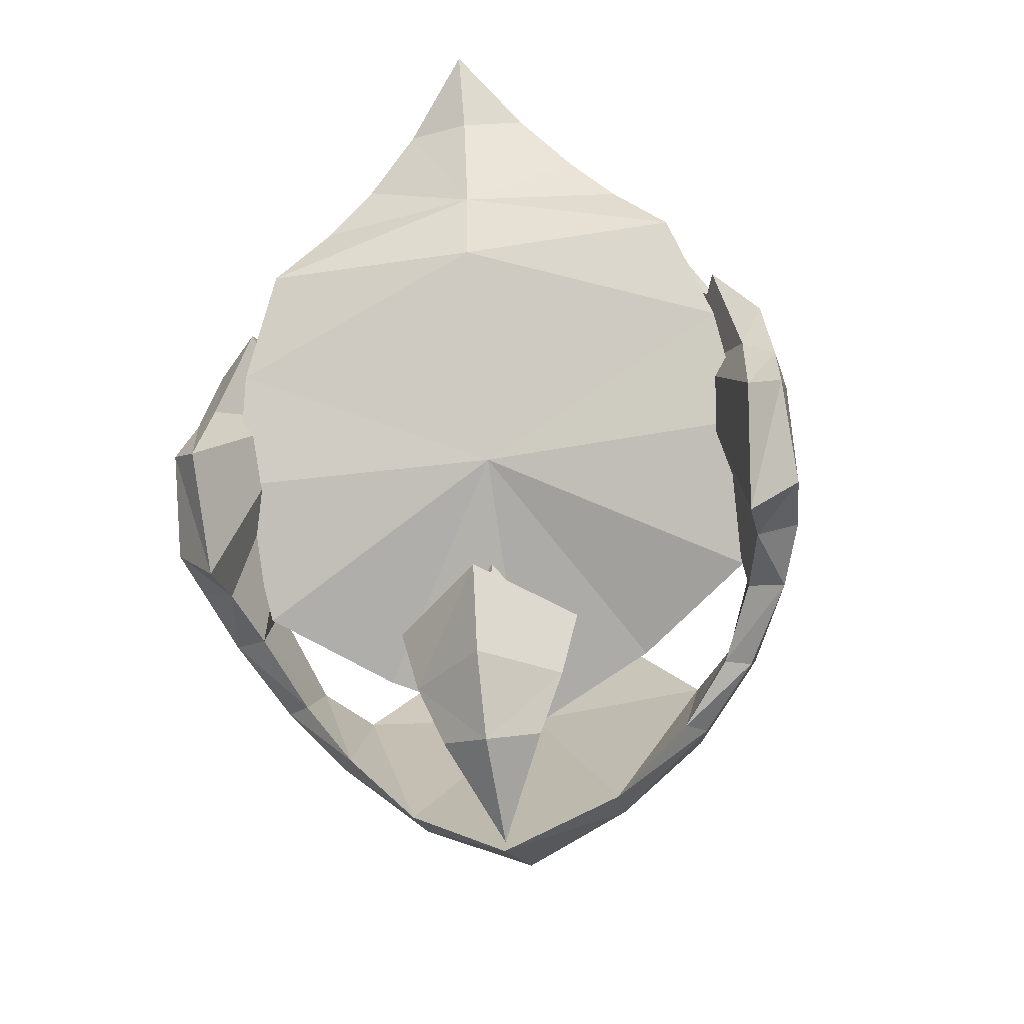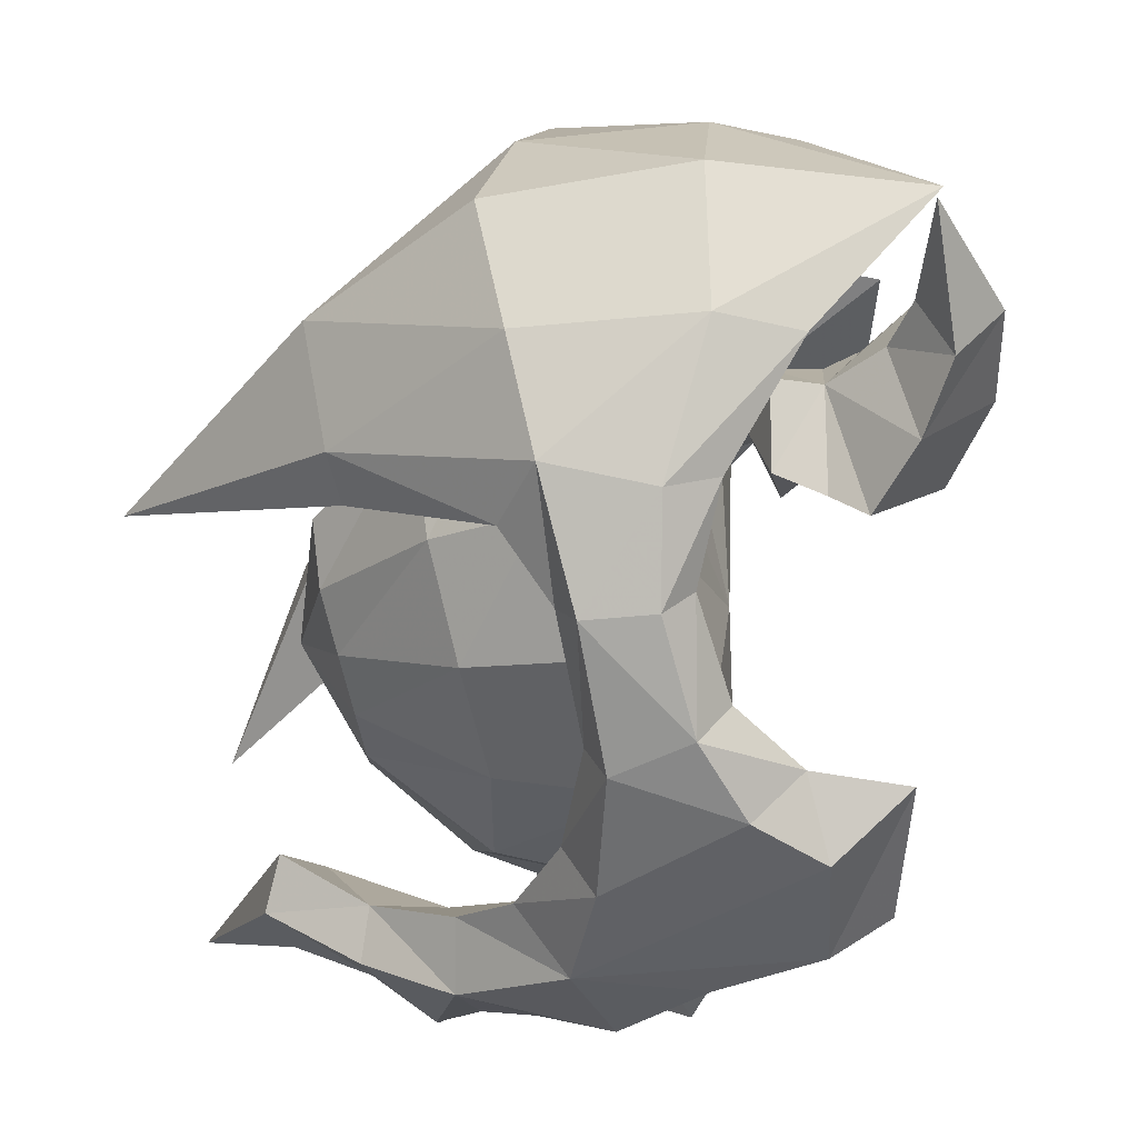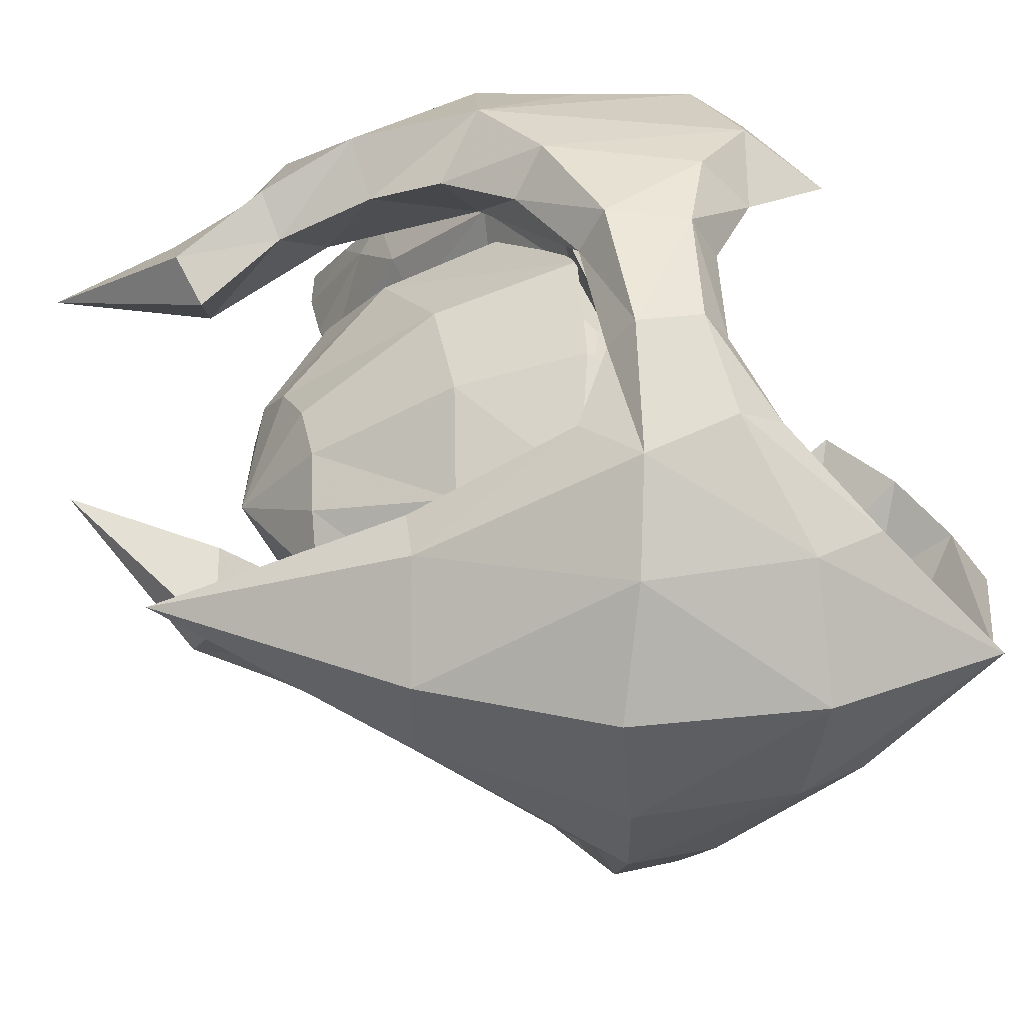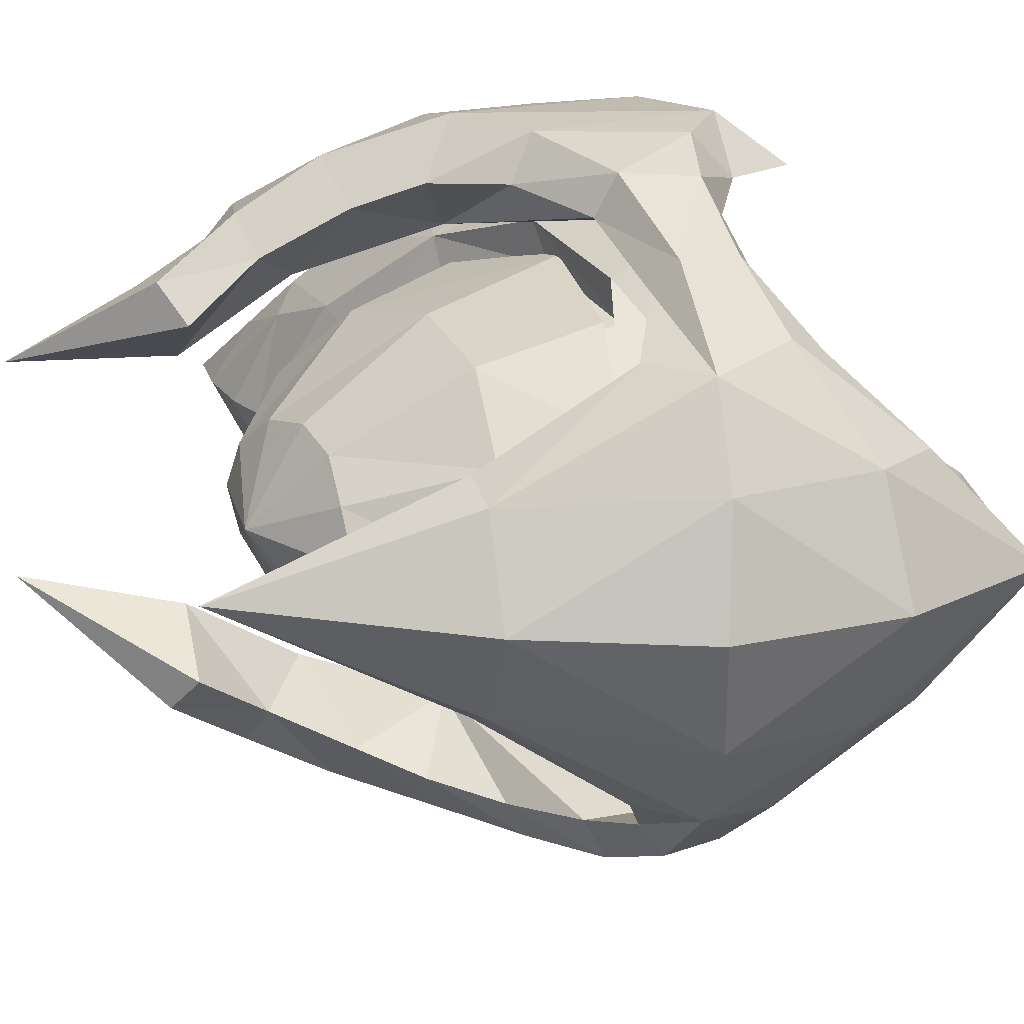
<metadata>
{"format":"obj","ext":"obj","renderer":"f3d","projection":"perspective","resolution":1024,"background":"white","views":[{"elev":-41.4,"azim":-77.6,"up":"+Z"},{"elev":-44.5,"azim":146.3,"up":"+Y"},{"elev":29.5,"azim":122.4,"up":"+Y"},{"elev":20.7,"azim":108.8,"up":"+Y"}]}
</metadata>
<code>
g Object01
v 10.86 5.746 1.809
v 12.19 2.923 1.041
v 11.1 2.887 -1.804
v 9.466 6.522 -1.254
v 8.823 7.911 3.17
v 6.889 8.954 0.08989
v 6.311 8.503 5.515
v 3.452 9.758 2.52
v 4.25 7.711 8.674
v 0.6714 8.789 6.169
v 3.43 5.32 11.4
v 0.1345 6.041 10.19
v 3.224 2.706 12.87
v 0.1233 2.621 12.62
v 11.6 4.433 6.118
v 12.48 2.941 5.391
v 10.42 5.446 6.937
v 9.047 5.772 8.275
v 7.777 5.321 9.874
v 7.046 4.215 11.18
v 6.97 2.805 11.67
v 10.38 2.893 9.581
v 11.06 0.03604 1.877
v 9.729 -0.8277 -1.167
v 9.187 -2.229 3.29
v 7.331 -3.39 0.2356
v 6.722 -2.945 5.65
v 3.959 -4.367 2.687
v 4.607 -2.252 8.791
v 1.113 -3.535 6.314
v 3.617 0.1024 11.46
v 0.3796 -0.8022 10.27
v 11.71 1.408 6.153
v 10.6 0.3354 6.997
v 9.256 -0.05808 8.344
v 7.956 0.3309 9.933
v 7.147 1.4 11.21
f 1 2 3
f 3 4 1
f 5 1 4
f 4 6 5
f 7 5 6
f 6 8 7
f 9 7 8
f 8 10 9
f 11 9 10
f 10 12 11
f 13 11 12
f 12 14 13
f 15 16 2
f 2 1 15
f 17 15 1
f 1 5 17
f 18 17 5
f 5 7 18
f 19 18 7
f 7 9 19
f 20 19 9
f 9 11 20
f 21 20 11
f 11 13 21
f 16 15 22
f 15 17 22
f 17 18 22
f 18 19 22
f 19 20 22
f 20 21 22
f 23 24 3
f 3 2 23
f 25 26 24
f 24 23 25
f 27 28 26
f 26 25 27
f 29 30 28
f 28 27 29
f 31 32 30
f 30 29 31
f 13 14 32
f 32 31 13
f 33 23 2
f 2 16 33
f 34 25 23
f 23 33 34
f 35 27 25
f 25 34 35
f 36 29 27
f 27 35 36
f 37 31 29
f 29 36 37
f 21 13 31
f 31 37 21
f 16 22 33
f 33 22 34
f 34 22 35
f 35 22 36
f 36 22 37
f 37 22 21
g common_shoulder_190054
v 7.013 6.701 13.06
v 4.658 8.774 10.38
v 6.935 9.854 10.42
v 9.089 8.327 11.69
v 7.764 9.029 -6.365
v 11.26 9.316 -2.243
v 9.37 10.68 -1.974
v 5.392 9.834 12.81
v 7.067 8.723 14.28
v 8.74 9.424 12.8
v 6.539 11.02 11.31
v 0.344 13.41 4.355
v 1.076 13.02 7.495
v 3.614 13.73 5.739
v 9.198 11.6 -2.707
v 7.715 11.49 -3.933
v 5.48 12.94 -2.241
v -0.9194 12.29 3.717
v -0.3346 11.41 8.096
v 5.118 9.291 13.22
v 6.583 8.245 14.54
v 3.324 10.38 12.84
v 3.272 11.44 10.58
v 2.808 10.67 10.72
v 3.111 10.16 13
v 2.497 12.18 9.069
v 1.601 11.1 9.106
v 4.752 13.66 2.905
v 5.264 12.03 5.932
v 5.642 12.31 3.219
v -1.121 13.52 1.524
v -2.281 12.38 0.4133
v 6.576 13.14 -0.185
v 6.892 11.91 0.402
v 1.011 13.76 -1.374
v -0.04972 12.08 -3.341
v 2.432 12.19 -2.352
v 3.308 13.62 -1.317
v 4.798 11.69 -2.668
v 9.37 10.68 -1.974
v 7.002 10.59 -4.269
v 11.62 9.307 -4.439
v 11.26 9.316 -2.243
v 7.821 6.198 18.36
v 2.808 10.67 10.72
v 3.111 10.16 13
v 2.772 10.18 6.288
v 6.892 11.91 0.402
v 5.642 12.31 3.219
v 6.892 11.91 0.402
v 4.798 11.69 -2.668
v 13.39 6.491 1.696
v 11.88 3.022 -2.528
v 16.5 3.13 8.188
v 5.78 2.863 -12.28
v 7.517 6.544 -9.31
v 7.821 6.198 18.36
v 16.5 3.13 8.188
v 16.03 3.144 -0.1687
v 14.45 6.055 0.8096
v 9.672 6.57 -8.519
v 10.82 3.013 -9.73
v 5.78 2.863 -12.28
v 9.089 8.327 11.69
v 4.78 12.48 9.321
v 6.935 9.854 10.42
v 5.674 11.2 8.084
v 13.39 6.491 1.696
v 7.517 6.544 -9.31
v 13.25 6.644 -5.352
v 14.59 3.118 -5.7
v 9.02 9.673 -5.769
v 5.264 12.03 5.932
v 5.674 11.2 8.084
v 6.583 8.245 14.54
v 5.118 9.291 13.22
v -0.3346 11.41 8.096
v 1.601 11.1 9.106
v -0.9194 12.29 3.717
v -2.281 12.38 0.4133
v -0.04972 12.08 -3.341
v 2.432 12.19 -2.352
v 4.798 11.69 -2.668
v 7.002 10.59 -4.269
v 7.764 9.029 -6.365
v 7.257 -1.064 13.03
v 9.431 -2.546 11.65
v 7.378 -4.197 10.37
v 5.037 -3.263 10.34
v 8.149 -3.206 -6.408
v 9.858 -4.788 -2.027
v 11.65 -3.301 -2.286
v 5.837 -4.291 12.77
v 7.055 -5.392 11.25
v 9.153 -3.671 12.76
v 7.439 -3.086 14.24
v 1.022 -8.12 4.281
v 4.306 -8.239 5.664
v 1.729 -7.709 7.423
v 9.743 -5.71 -2.767
v 6.117 -7.285 -2.311
v 8.256 -5.68 -3.992
v 0.2193 -6.187 8.035
v -0.3093 -7.08 3.65
v 6.926 -2.641 14.5
v 5.529 -3.768 13.18
v 3.807 -4.964 12.78
v 3.581 -4.761 12.95
v 3.31 -5.271 10.66
v 3.822 -6.015 10.52
v 2.132 -5.767 9.048
v 3.095 -6.788 9.004
v 5.436 -8.083 2.83
v 6.24 -6.679 3.154
v 5.846 -6.445 5.868
v -1.664 -7.227 0.3458
v -0.4335 -8.303 1.449
v 7.224 -7.427 -0.2558
v 7.462 -6.18 0.3397
v 0.5433 -6.759 -3.406
v 1.709 -8.39 -1.45
v 3.028 -6.725 -2.418
v 3.992 -8.104 -1.392
v 5.357 -6.074 -2.729
v 9.858 -4.788 -2.027
v 7.487 -4.826 -4.322
v 12.01 -3.254 -4.482
v 11.65 -3.301 -2.286
v 8.033 -0.547 18.33
v 3.31 -5.271 10.66
v 3.581 -4.761 12.95
v 3.243 -4.755 6.237
v 6.24 -6.679 3.154
v 7.462 -6.18 0.3397
v 7.462 -6.18 0.3397
v 5.357 -6.074 -2.729
v 13.61 -0.3745 1.673
v 7.746 -0.7217 -9.335
v 8.033 -0.547 18.33
v 14.64 0.1333 0.7892
v 9.899 -0.6166 -8.544
v 9.431 -2.546 11.65
v 5.392 -6.942 9.255
v 6.203 -5.607 8.026
v 7.378 -4.197 10.37
v 13.61 -0.3745 1.673
v 7.746 -0.7217 -9.335
v 13.47 -0.4878 -5.376
v 9.443 -3.774 -5.815
v 5.846 -6.445 5.868
v 6.203 -5.607 8.026
v 6.926 -2.641 14.5
v 5.529 -3.768 13.18
v 0.2193 -6.187 8.035
v 2.132 -5.767 9.048
v -0.3093 -7.08 3.65
v -1.664 -7.227 0.3458
v 0.5433 -6.759 -3.406
v 3.028 -6.725 -2.418
v 5.357 -6.074 -2.729
v 7.487 -4.826 -4.322
v 8.149 -3.206 -6.408
v 9.54 5.405 1.942
v 10.62 2.91 1.143
v 9.892 2.878 -0.9212
v 8.576 6.09 -0.2465
v 7.875 7.318 3.311
v 6.486 8.24 1.19
v 5.792 7.841 5.521
v 3.67 8.95 3.604
v 4.028 7.141 8.3
v 1.318 8.094 6.874
v 3.262 5.028 10.55
v 0.7178 5.665 10.1
v 3.035 2.718 11.74
v 0.6019 2.643 12
v 9.937 4.244 5.202
v 10.66 2.926 4.503
v 8.966 5.14 6.02
v 7.827 5.428 7.272
v 6.756 5.029 8.712
v 6.122 4.052 9.842
v 6.04 2.806 10.24
v 8.818 2.884 8.096
v 7.716 6.216 -1.518
v 5.428 8.476 -0.000519
v 8.905 2.842 -2.136
v 3.014 9.281 2.958
v 2.931 10.59 3.468
v 3.014 9.281 2.958
v 5.428 8.476 -0.000519
v 6.115 10 0.1253
v 7.716 6.216 -1.518
v 9.179 7.272 -1.14
v 8.905 2.842 -2.136
v 11.86 2.935 -1.862
v 4.691 11.39 -1.849
v 1.248 11.95 1.917
v 9.807 2.86 -4.469
v 7.592 7.543 -3.19
v -2.768 4.684 15.18
v -4.33 2.513 17.61
v -2.56 2.564 16.47
v -0.8362 2.611 14.91
v -1.281 5.534 13.48
v -1.915 8.037 11.3
v -2.023 6.463 13.24
v 0.2551 6.488 11.16
v 0.8691 9.241 7.332
v -2.261 9.936 8.936
v -0.7746 11.31 5.421
v 0.1771 2.637 13.62
v 0.6019 2.643 12
v 0.7178 5.665 10.1
v 1.318 8.094 6.874
v -2.768 4.684 15.18
v -3.147 2.539 14.96
v -4.33 2.513 17.61
v -2.023 6.463 13.24
v -2.409 2.546 11.43
v -1.915 8.037 11.3
v -2.261 9.936 8.936
v 1.248 11.95 1.917
v 4.691 11.39 -1.849
v 1.779 2.636 1.849
v 7.592 7.543 -3.19
v 9.807 2.86 -4.469
v -0.7746 11.31 5.421
v -2.39 2.534 8.488
v 4.383 2.782 -5.801
v 3.883 2.765 -7.641
v 2.712 5.219 -7.418
v 2.513 5.799 -5.148
v 3.355 5.13 -4.565
v 5.725 2.821 -11.97
v 3.235 4.39 -9.441
v 4.229 2.775 -9.209
v 4.718 4.738 -4.07
v 2.804 2.734 -3.477
v 2.984 2.74 -2.084
v -0.2281 2.637 -4.739
v 1.976 2.707 -4.417
v 2.247 2.712 -10.2
v 5.085 2.806 -3.471
v 5.615 2.822 -5.203
v 0.5926 2.661 -7.782
v 9.699 0.3587 1.964
v 8.779 -0.4047 -0.2179
v 8.156 -1.643 3.35
v 6.828 -2.669 1.238
v 6.109 -2.276 5.565
v 4.062 -3.533 3.659
v 4.304 -1.663 8.339
v 1.659 -2.797 6.922
v 3.407 0.4173 10.57
v 0.9075 -0.3822 10.12
v 10.02 1.571 5.214
v 9.108 0.6232 6.04
v 7.988 0.2755 7.295
v 6.894 0.6192 8.732
v 6.2 1.564 9.853
v 5.787 -2.981 0.04985
v 7.929 -0.5954 -1.488
v 3.428 -3.91 3.016
v 3.427 -5.218 3.537
v 6.569 -4.457 0.1889
v 5.787 -2.981 0.04985
v 3.428 -3.91 3.016
v 7.929 -0.5954 -1.488
v 9.456 -1.554 -1.101
v 5.235 -5.955 -1.773
v 1.833 -6.692 1.999
v 7.89 -1.942 -3.148
v -2.634 0.4234 15.2
v -1.096 -0.3472 13.51
v -1.572 -2.903 11.35
v 0.497 -1.223 11.19
v -1.779 -1.323 13.27
v -1.798 -4.841 9.001
v 1.283 -3.966 7.39
v -0.2272 -6.146 5.498
v 0.9075 -0.3822 10.12
v 1.659 -2.797 6.922
v -2.634 0.4234 15.2
v -1.779 -1.323 13.27
v -1.572 -2.903 11.35
v -1.798 -4.841 9.001
v 1.833 -6.692 1.999
v 5.235 -5.955 -1.773
v 7.89 -1.942 -3.148
v -0.2272 -6.146 5.498
v 4.383 2.782 -5.801
v 2.708 -0.3454 -5.144
v 2.87 0.2428 -7.415
v 3.883 2.765 -7.641
v 3.505 0.3762 -4.562
v 5.725 2.821 -11.97
v 4.229 2.775 -9.209
v 3.34 1.101 -9.439
v 4.841 0.8539 -4.067
v 2.984 2.74 -2.084
v 2.804 2.734 -3.477
v -0.2281 2.637 -4.739
v 1.976 2.707 -4.417
v 2.247 2.712 -10.2
v 5.615 2.822 -5.203
v 5.085 2.806 -3.471
v 0.5926 2.661 -7.782
f 38 39 40
f 40 41 38
f 42 43 44
f 45 46 47
f 47 48 45
f 49 50 51
f 52 53 54
f 50 49 55
f 55 56 50
f 46 45 57
f 57 58 46
f 59 60 61
f 61 62 59
f 60 63 64
f 64 61 60
f 65 51 66
f 66 67 65
f 49 68 69
f 69 55 49
f 70 65 67
f 67 71 70
f 68 72 73
f 73 69 68
f 74 72 75
f 54 76 74
f 74 75 54
f 52 70 71
f 71 77 52
f 54 53 78
f 78 76 54
f 79 52 77
f 77 80 79
f 81 38 41
f 82 39 83
f 84 85 86
f 87 88 44
f 89 90 91
f 92 90 93
f 47 46 94
f 51 72 68
f 70 54 75
f 52 54 70
f 95 96 97
f 98 99 100
f 101 47 94
f 58 94 46
f 102 48 103
f 103 104 102
f 105 95 97
f 106 98 100
f 45 48 59
f 97 107 79
f 97 79 80
f 80 105 97
f 96 107 97
f 103 48 47
f 59 62 57
f 45 59 57
f 63 60 102
f 101 103 47
f 50 102 51
f 63 50 56
f 56 64 63
f 96 108 107
f 107 108 99
f 99 98 107
f 98 79 107
f 109 79 98
f 106 109 98
f 51 102 104
f 104 66 51
f 52 79 109
f 74 73 72
f 93 43 42
f 86 110 84
f 84 110 111
f 40 39 111
f 81 112 38
f 112 113 39
f 39 38 112
f 39 113 83
f 43 90 89
f 111 39 84
f 84 39 82
f 114 84 115
f 116 84 114
f 117 84 116
f 118 84 117
f 119 84 118
f 85 84 120
f 120 84 119
f 65 70 75
f 84 82 115
f 42 44 121
f 52 109 53
f 53 109 122
f 122 78 53
f 121 44 88
f 65 75 72
f 106 122 109
f 93 90 43
f 50 63 102
f 59 102 60
f 59 48 102
f 51 68 49
f 123 124 125
f 125 126 123
f 127 128 129
f 130 131 132
f 132 133 130
f 134 135 136
f 137 138 139
f 136 140 141
f 141 134 136
f 133 142 143
f 143 130 133
f 144 145 146
f 146 147 144
f 147 146 148
f 148 149 147
f 150 151 152
f 152 135 150
f 134 141 153
f 153 154 134
f 155 156 151
f 151 150 155
f 154 153 157
f 157 158 154
f 159 160 158
f 138 160 159
f 159 161 138
f 137 162 156
f 156 155 137
f 138 161 163
f 163 139 138
f 164 165 162
f 162 137 164
f 166 124 123
f 167 168 126
f 169 170 171
f 172 128 173
f 174 91 90
f 92 175 90
f 132 176 133
f 135 158 150
f 155 160 138
f 137 155 138
f 95 177 96
f 178 100 99
f 179 176 132
f 142 133 176
f 180 181 182
f 182 131 180
f 183 177 95
f 184 100 178
f 130 144 131
f 177 164 185
f 177 183 165
f 165 164 177
f 96 177 185
f 182 132 131
f 144 143 145
f 130 143 144
f 149 180 147
f 179 132 182
f 136 135 180
f 149 148 140
f 140 136 149
f 96 185 108
f 185 178 99
f 99 108 185
f 178 185 164
f 186 178 164
f 184 178 186
f 135 152 181
f 181 180 135
f 137 186 164
f 159 158 157
f 175 127 129
f 170 169 187
f 169 188 187
f 125 188 126
f 166 123 189
f 189 123 126
f 126 190 189
f 126 168 190
f 129 174 90
f 188 169 126
f 169 167 126
f 191 192 169
f 193 191 169
f 194 193 169
f 195 194 169
f 196 195 169
f 171 197 169
f 197 196 169
f 150 160 155
f 169 192 167
f 127 198 128
f 137 139 186
f 139 163 199
f 199 186 139
f 198 173 128
f 150 158 160
f 184 186 199
f 175 129 90
f 136 180 149
f 144 147 180
f 144 180 131
f 135 134 154
f 200 201 202
f 202 203 200
f 204 200 203
f 203 205 204
f 206 204 205
f 205 207 206
f 208 206 207
f 207 209 208
f 210 208 209
f 209 211 210
f 212 210 211
f 211 213 212
f 214 215 201
f 201 200 214
f 216 214 200
f 200 204 216
f 217 216 204
f 204 206 217
f 218 217 206
f 206 208 218
f 219 218 208
f 208 210 219
f 220 219 210
f 210 212 220
f 215 214 221
f 214 216 221
f 216 217 221
f 217 218 221
f 218 219 221
f 219 220 221
f 205 203 222
f 222 223 205
f 203 202 224
f 224 222 203
f 207 205 223
f 223 225 207
f 225 209 207
f 226 227 228
f 228 229 226
f 230 231 228
f 230 232 233
f 233 231 230
f 231 229 228
f 234 235 226
f 226 229 234
f 236 237 231
f 231 233 236
f 237 234 229
f 229 231 237
f 238 239 240
f 240 241 242
f 242 238 240
f 243 244 245
f 243 245 246
f 246 247 243
f 246 226 235
f 235 248 246
f 242 249 245
f 244 238 242
f 245 244 242
f 242 241 249
f 248 247 246
f 226 246 227
f 250 251 245
f 245 249 250
f 251 252 246
f 246 245 251
f 227 246 252
f 253 254 255
f 256 257 253
f 258 257 256
f 259 257 258
f 260 261 262
f 262 261 263
f 262 263 264
f 259 265 266
f 260 262 265
f 259 266 257
f 266 265 262
f 253 257 254
f 267 268 269
f 269 270 267
f 270 271 267
f 272 273 274
f 275 276 277
f 278 279 270
f 278 270 269
f 272 280 273
f 275 281 282
f 277 281 275
f 268 274 273
f 273 269 268
f 280 269 273
f 278 269 283
f 279 276 271
f 271 270 279
f 275 271 276
f 275 282 267
f 267 271 275
f 283 269 280
f 284 285 202
f 202 201 284
f 286 287 285
f 285 284 286
f 288 289 287
f 287 286 288
f 290 291 289
f 289 288 290
f 292 293 291
f 291 290 292
f 212 213 293
f 293 292 212
f 294 284 201
f 201 215 294
f 295 286 284
f 284 294 295
f 296 288 286
f 286 295 296
f 297 290 288
f 288 296 297
f 298 292 290
f 290 297 298
f 220 212 292
f 292 298 220
f 215 221 294
f 294 221 295
f 295 221 296
f 296 221 297
f 297 221 298
f 298 221 220
f 287 299 300
f 300 285 287
f 285 300 224
f 224 202 285
f 289 301 299
f 299 287 289
f 301 289 291
f 302 303 304
f 304 305 302
f 306 304 307
f 306 307 233
f 233 232 306
f 307 304 303
f 308 303 302
f 302 309 308
f 236 233 307
f 307 310 236
f 310 307 303
f 303 308 310
f 311 240 239
f 240 311 312
f 312 241 240
f 313 314 315
f 313 316 317
f 317 314 313
f 317 318 309
f 309 302 317
f 312 314 249
f 315 312 311
f 314 312 315
f 312 249 241
f 318 317 316
f 302 305 317
f 250 249 314
f 314 319 250
f 319 314 317
f 317 320 319
f 305 320 317
f 321 255 254
f 322 321 257
f 323 322 257
f 324 323 257
f 325 262 326
f 262 327 326
f 262 264 327
f 324 266 328
f 325 328 262
f 324 257 266
f 266 262 328
f 321 254 257
f 329 330 331
f 331 332 329
f 330 329 333
f 334 335 336
f 337 338 339
f 340 330 341
f 340 331 330
f 334 336 342
f 337 343 344
f 338 337 344
f 332 331 336
f 336 335 332
f 342 336 331
f 340 345 331
f 341 330 333
f 333 339 341
f 337 339 333
f 337 333 329
f 329 343 337
f 345 342 331
f 51 65 72
f 135 154 158

</code>
